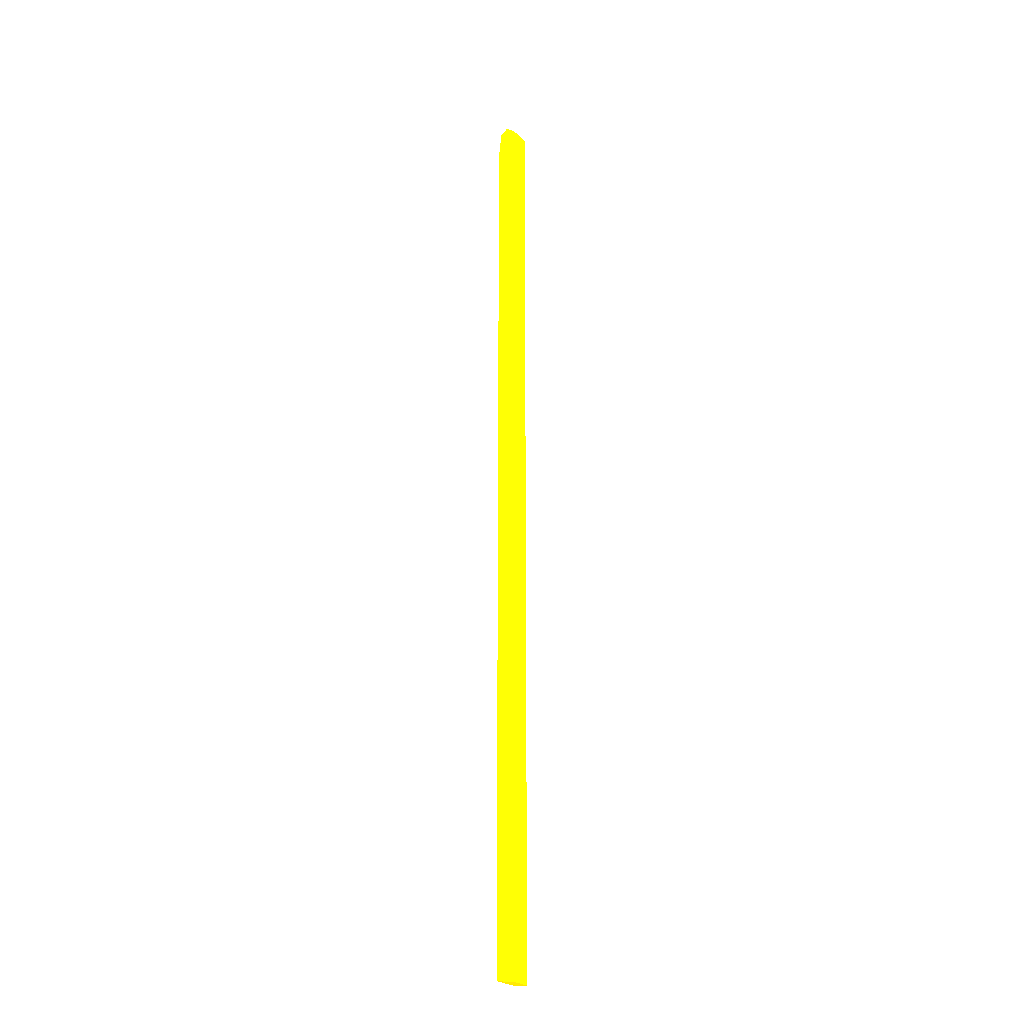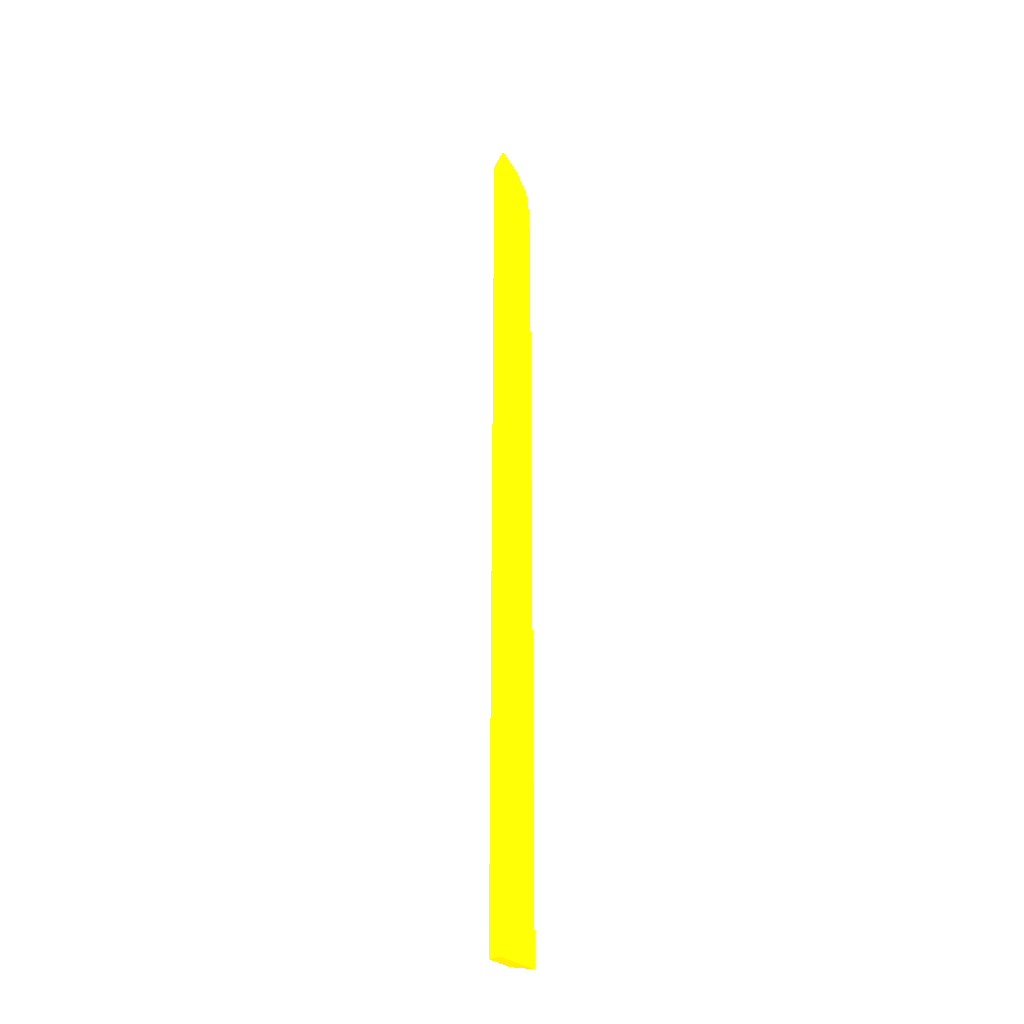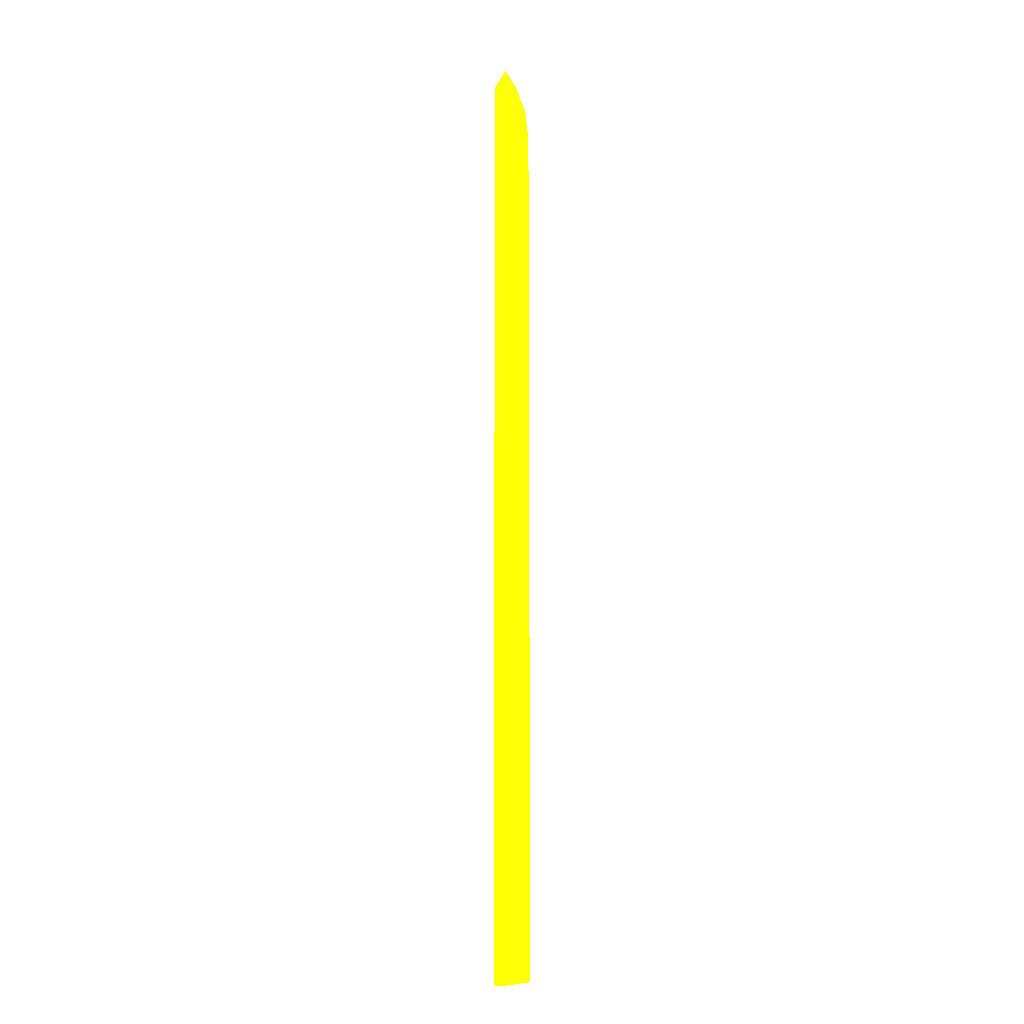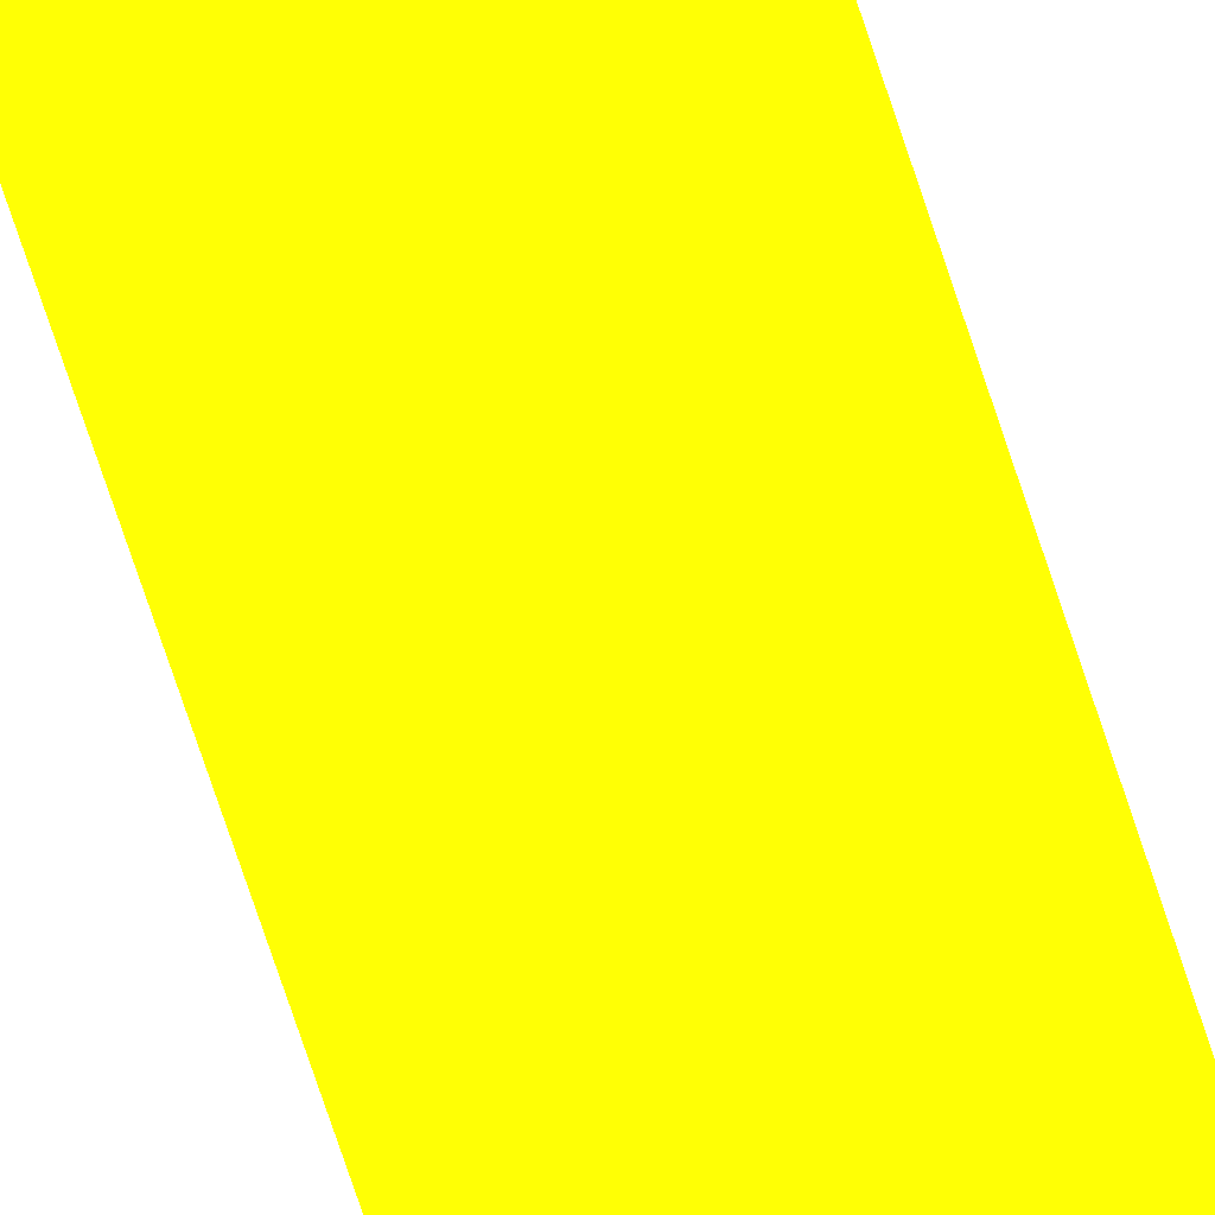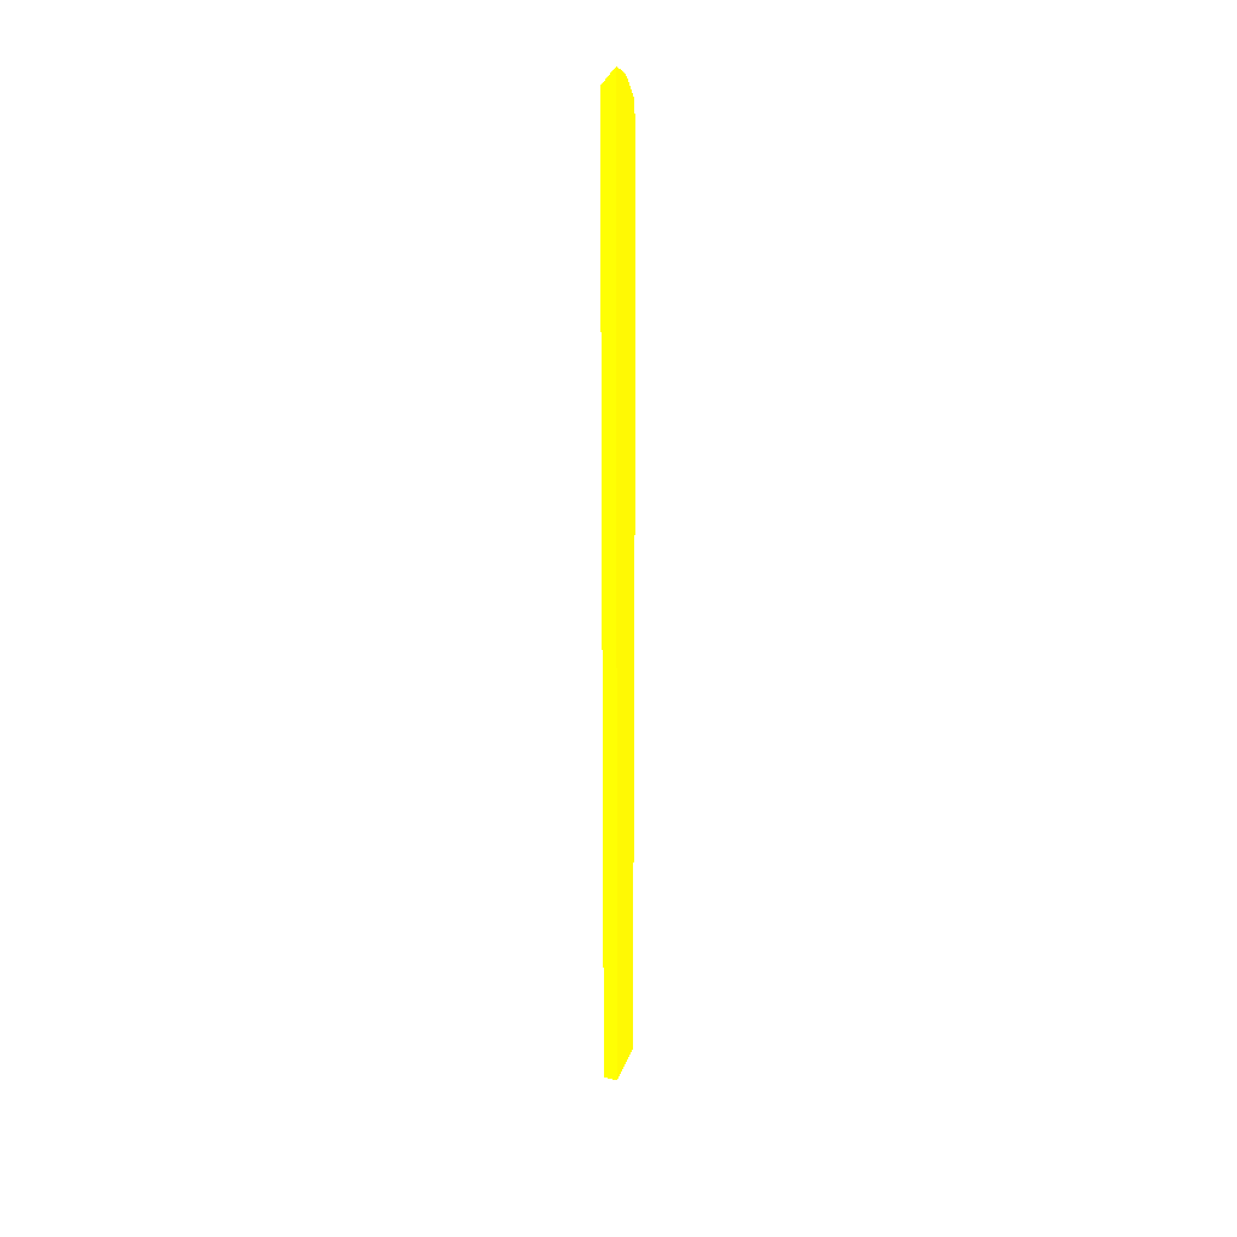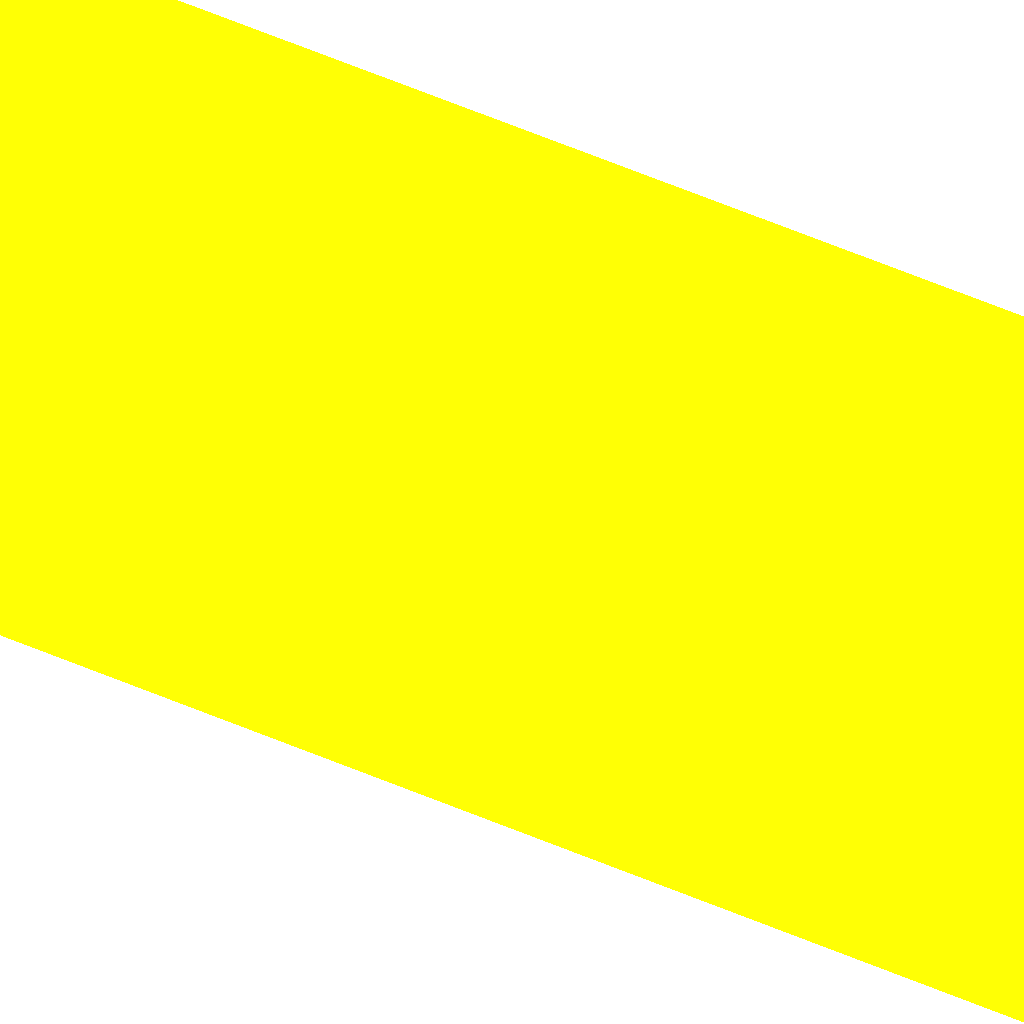
<metadata>
{"format":"obj","ext":"obj","renderer":"f3d","projection":"perspective","resolution":1024,"background":"white","views":[{"elev":-20.4,"azim":109.4,"up":"+Y"},{"elev":-31.0,"azim":-51.3,"up":"+Y"},{"elev":-10.0,"azim":-59.9,"up":"+Y"},{"elev":-65.2,"azim":17.4,"up":"+Z"},{"elev":26.3,"azim":-71.9,"up":"+Y"},{"elev":66.5,"azim":112.3,"up":"+Z"}]}
</metadata>
<code>
v 3.149 -12.8 -5.496 0.9882 0.6941 0.01176
v 3.149 -12.8 -5.077 0.9882 0.6941 0.01176
v 3.149 -12.8 -5.514 0.9882 0.6941 0.01176
v 3.49 -12.8 -5.514 0.9882 0.6941 0.01176
v 4.821 -12.8 -5.077 0.9882 0.6941 0.01176
v 3.149 19.12 -5.077 0.9882 0.6941 0.01176
v 3.149 18.6 -5.514 0.9882 0.6941 0.01176
v 4.179 -12.8 -5.514 0.9882 0.6941 0.01176
v 4.179 -12.79 -5.514 0.9882 0.6941 0.01176
v 4.821 -12.78 -5.077 0.9882 0.6941 0.01176
v 3.812 18.81 -5.077 0.9882 0.6941 0.01176
v 3.149 18.95 -5.227 0.9882 0.6941 0.01176
v 3.964 18.72 -5.077 0.9882 0.6941 0.01176
v 3.669 18.17 -5.514 0.9882 0.6941 0.01176
v 4.824 -11.9 -5.077 0.9882 0.6941 0.01176
v 4.18 12.78 -5.514 0.9882 0.6941 0.01176
v 4.58 18.07 -5.077 0.9882 0.6941 0.01176
v 3.865 17.98 -5.514 0.9882 0.6941 0.01176
v 4.824 12.78 -5.077 0.9882 0.6941 0.01176
v 4.18 12.78 -5.514 0.9882 0.6941 0.01176
v 4.779 17.19 -5.077 0.9882 0.6941 0.01176
v 4.124 17.19 -5.514 0.9882 0.6941 0.01176
v 4.12 17.21 -5.514 0.9882 0.6941 0.01176
v 4.174 16.31 -5.514 0.9882 0.6941 0.01176
v 4.808 16.31 -5.077 0.9882 0.6941 0.01176
f 1 2 6
f 1 6 12
f 1 12 7
f 1 7 3
f 1 3 4
f 1 4 8
f 1 8 5
f 1 5 2
f 2 5 10
f 2 10 15
f 2 15 19
f 2 19 25
f 2 25 21
f 2 21 17
f 2 17 13
f 2 13 11
f 2 11 6
f 3 7 14
f 3 14 18
f 3 18 23
f 3 23 22
f 3 22 24
f 3 24 20
f 3 20 16
f 3 16 9
f 3 9 8
f 3 8 4
f 5 8 9
f 5 9 10
f 6 11 12
f 7 12 11
f 7 11 13
f 7 13 14
f 9 15 10
f 9 16 15
f 13 17 18
f 13 18 14
f 15 16 19
f 16 20 19
f 17 21 22
f 17 22 23
f 17 23 18
f 19 20 24
f 19 24 25
f 21 25 24
f 21 24 22

</code>
